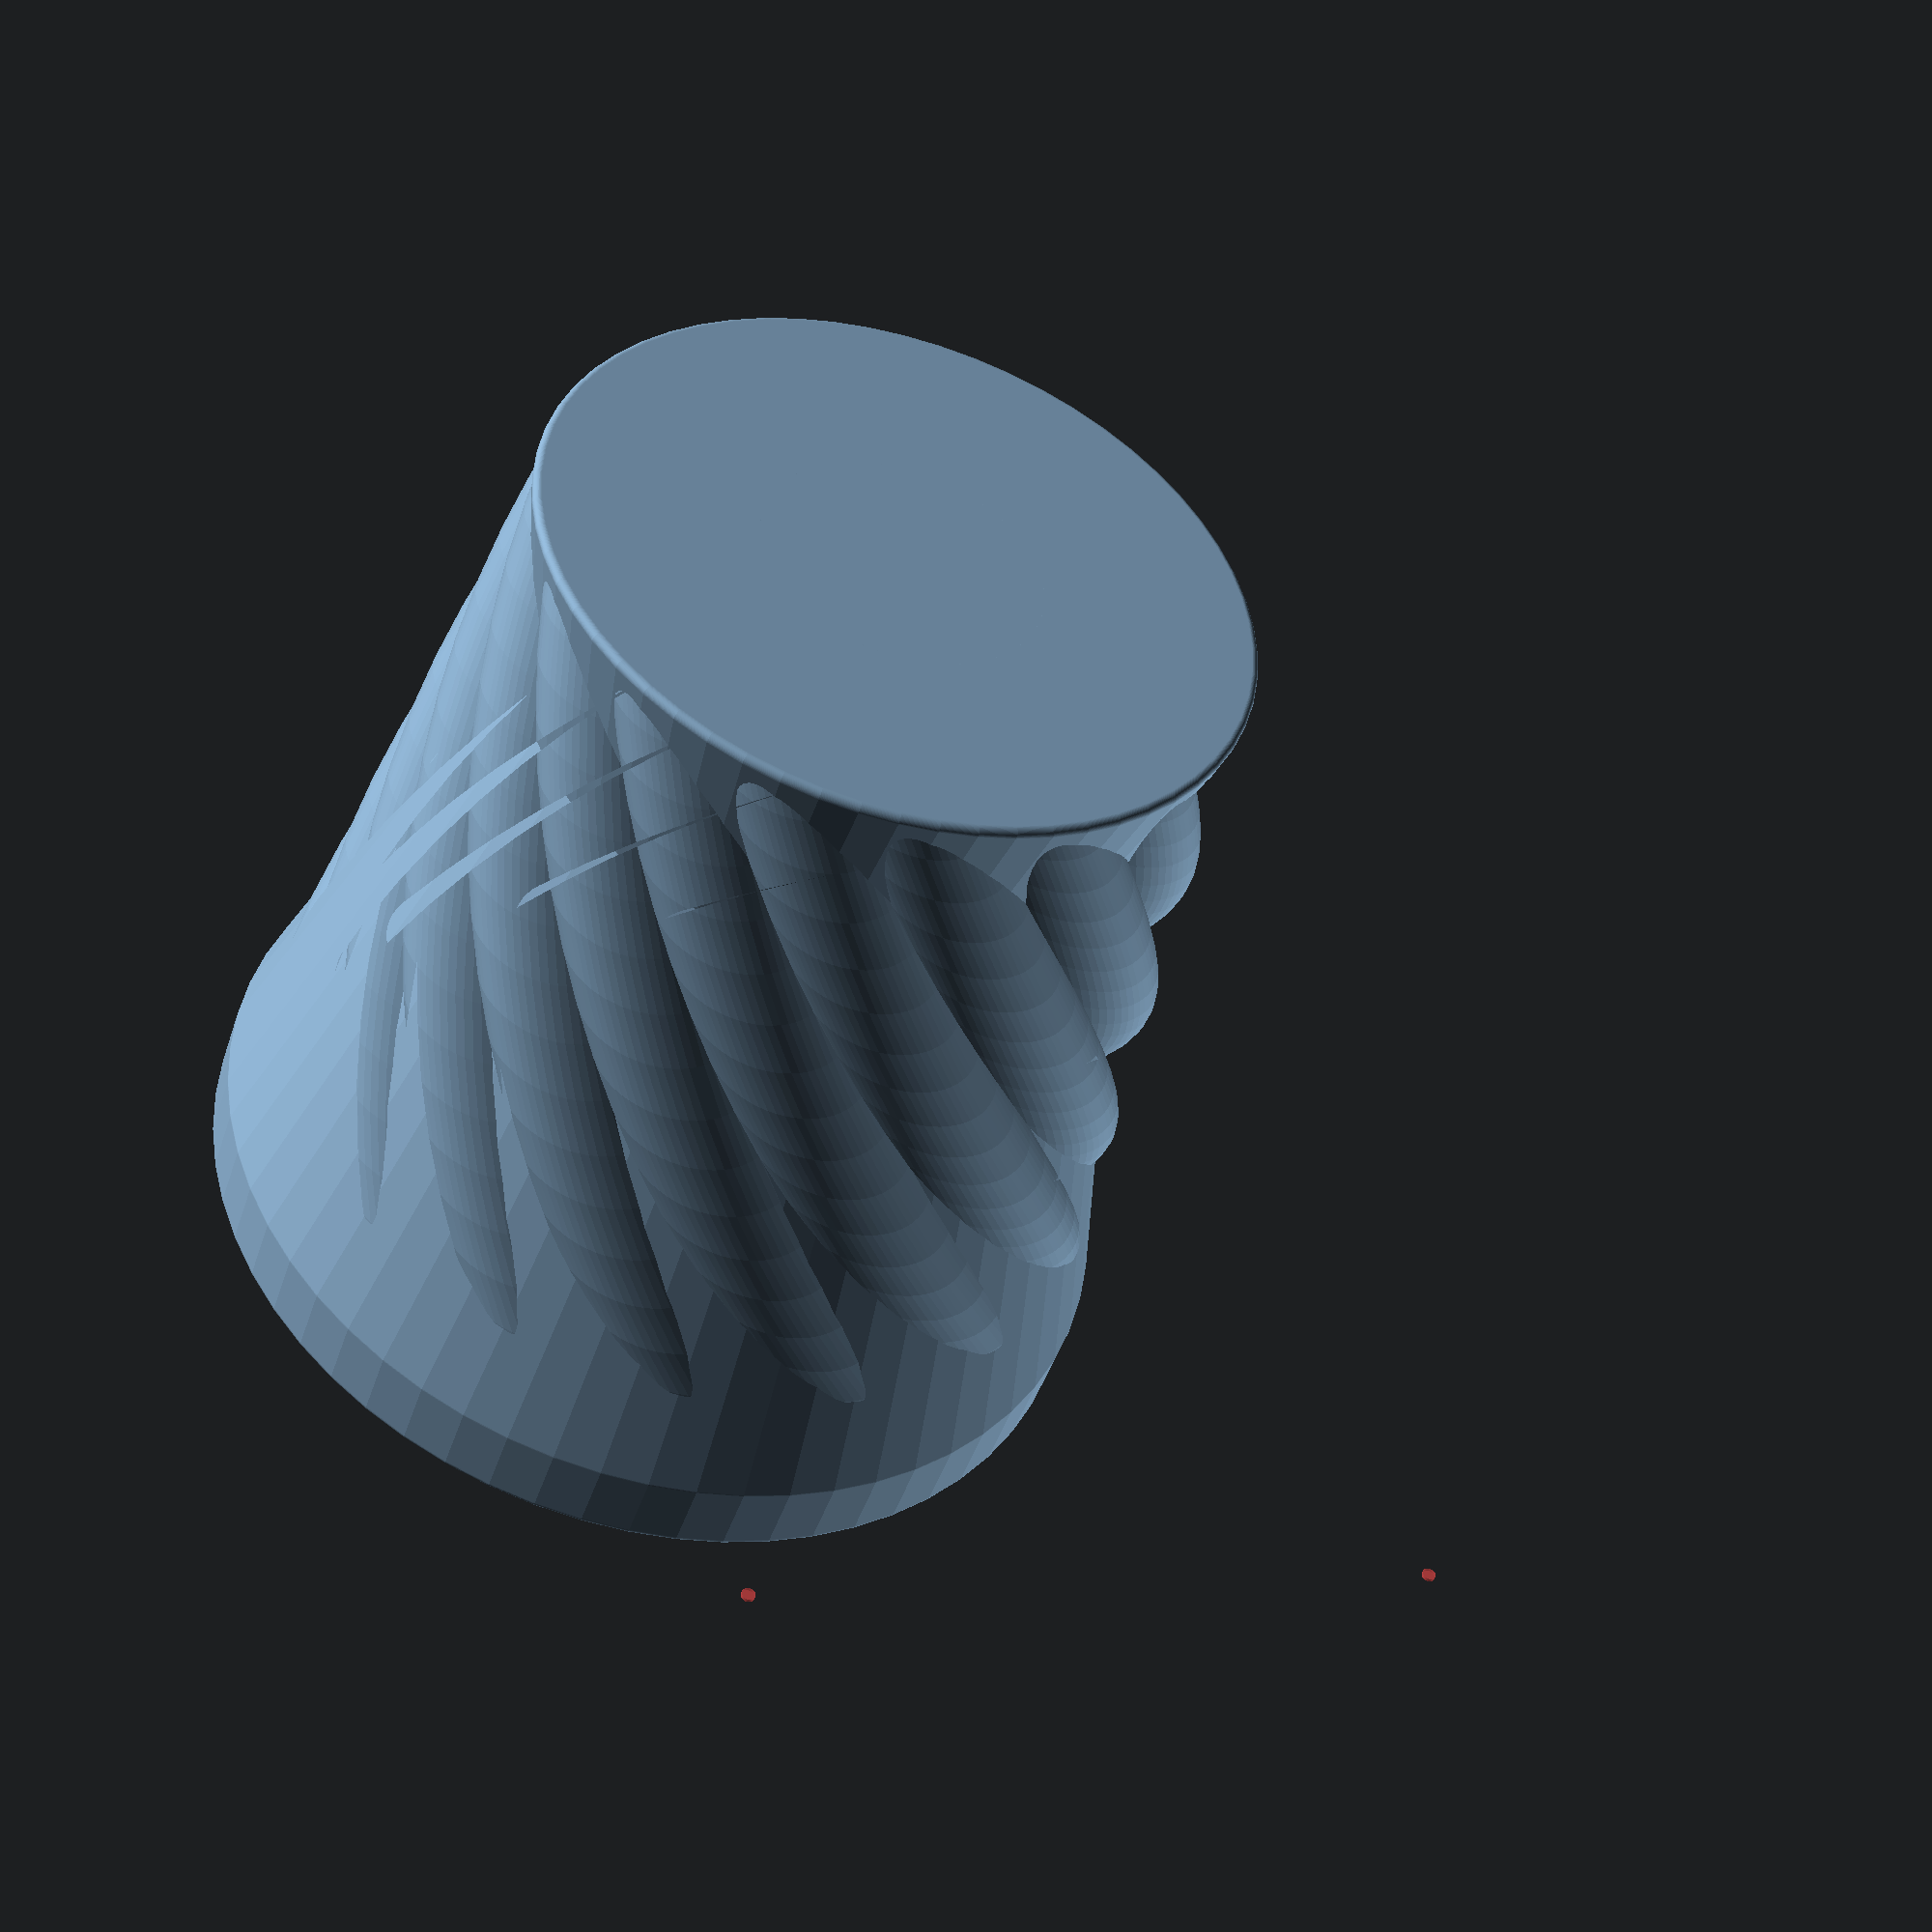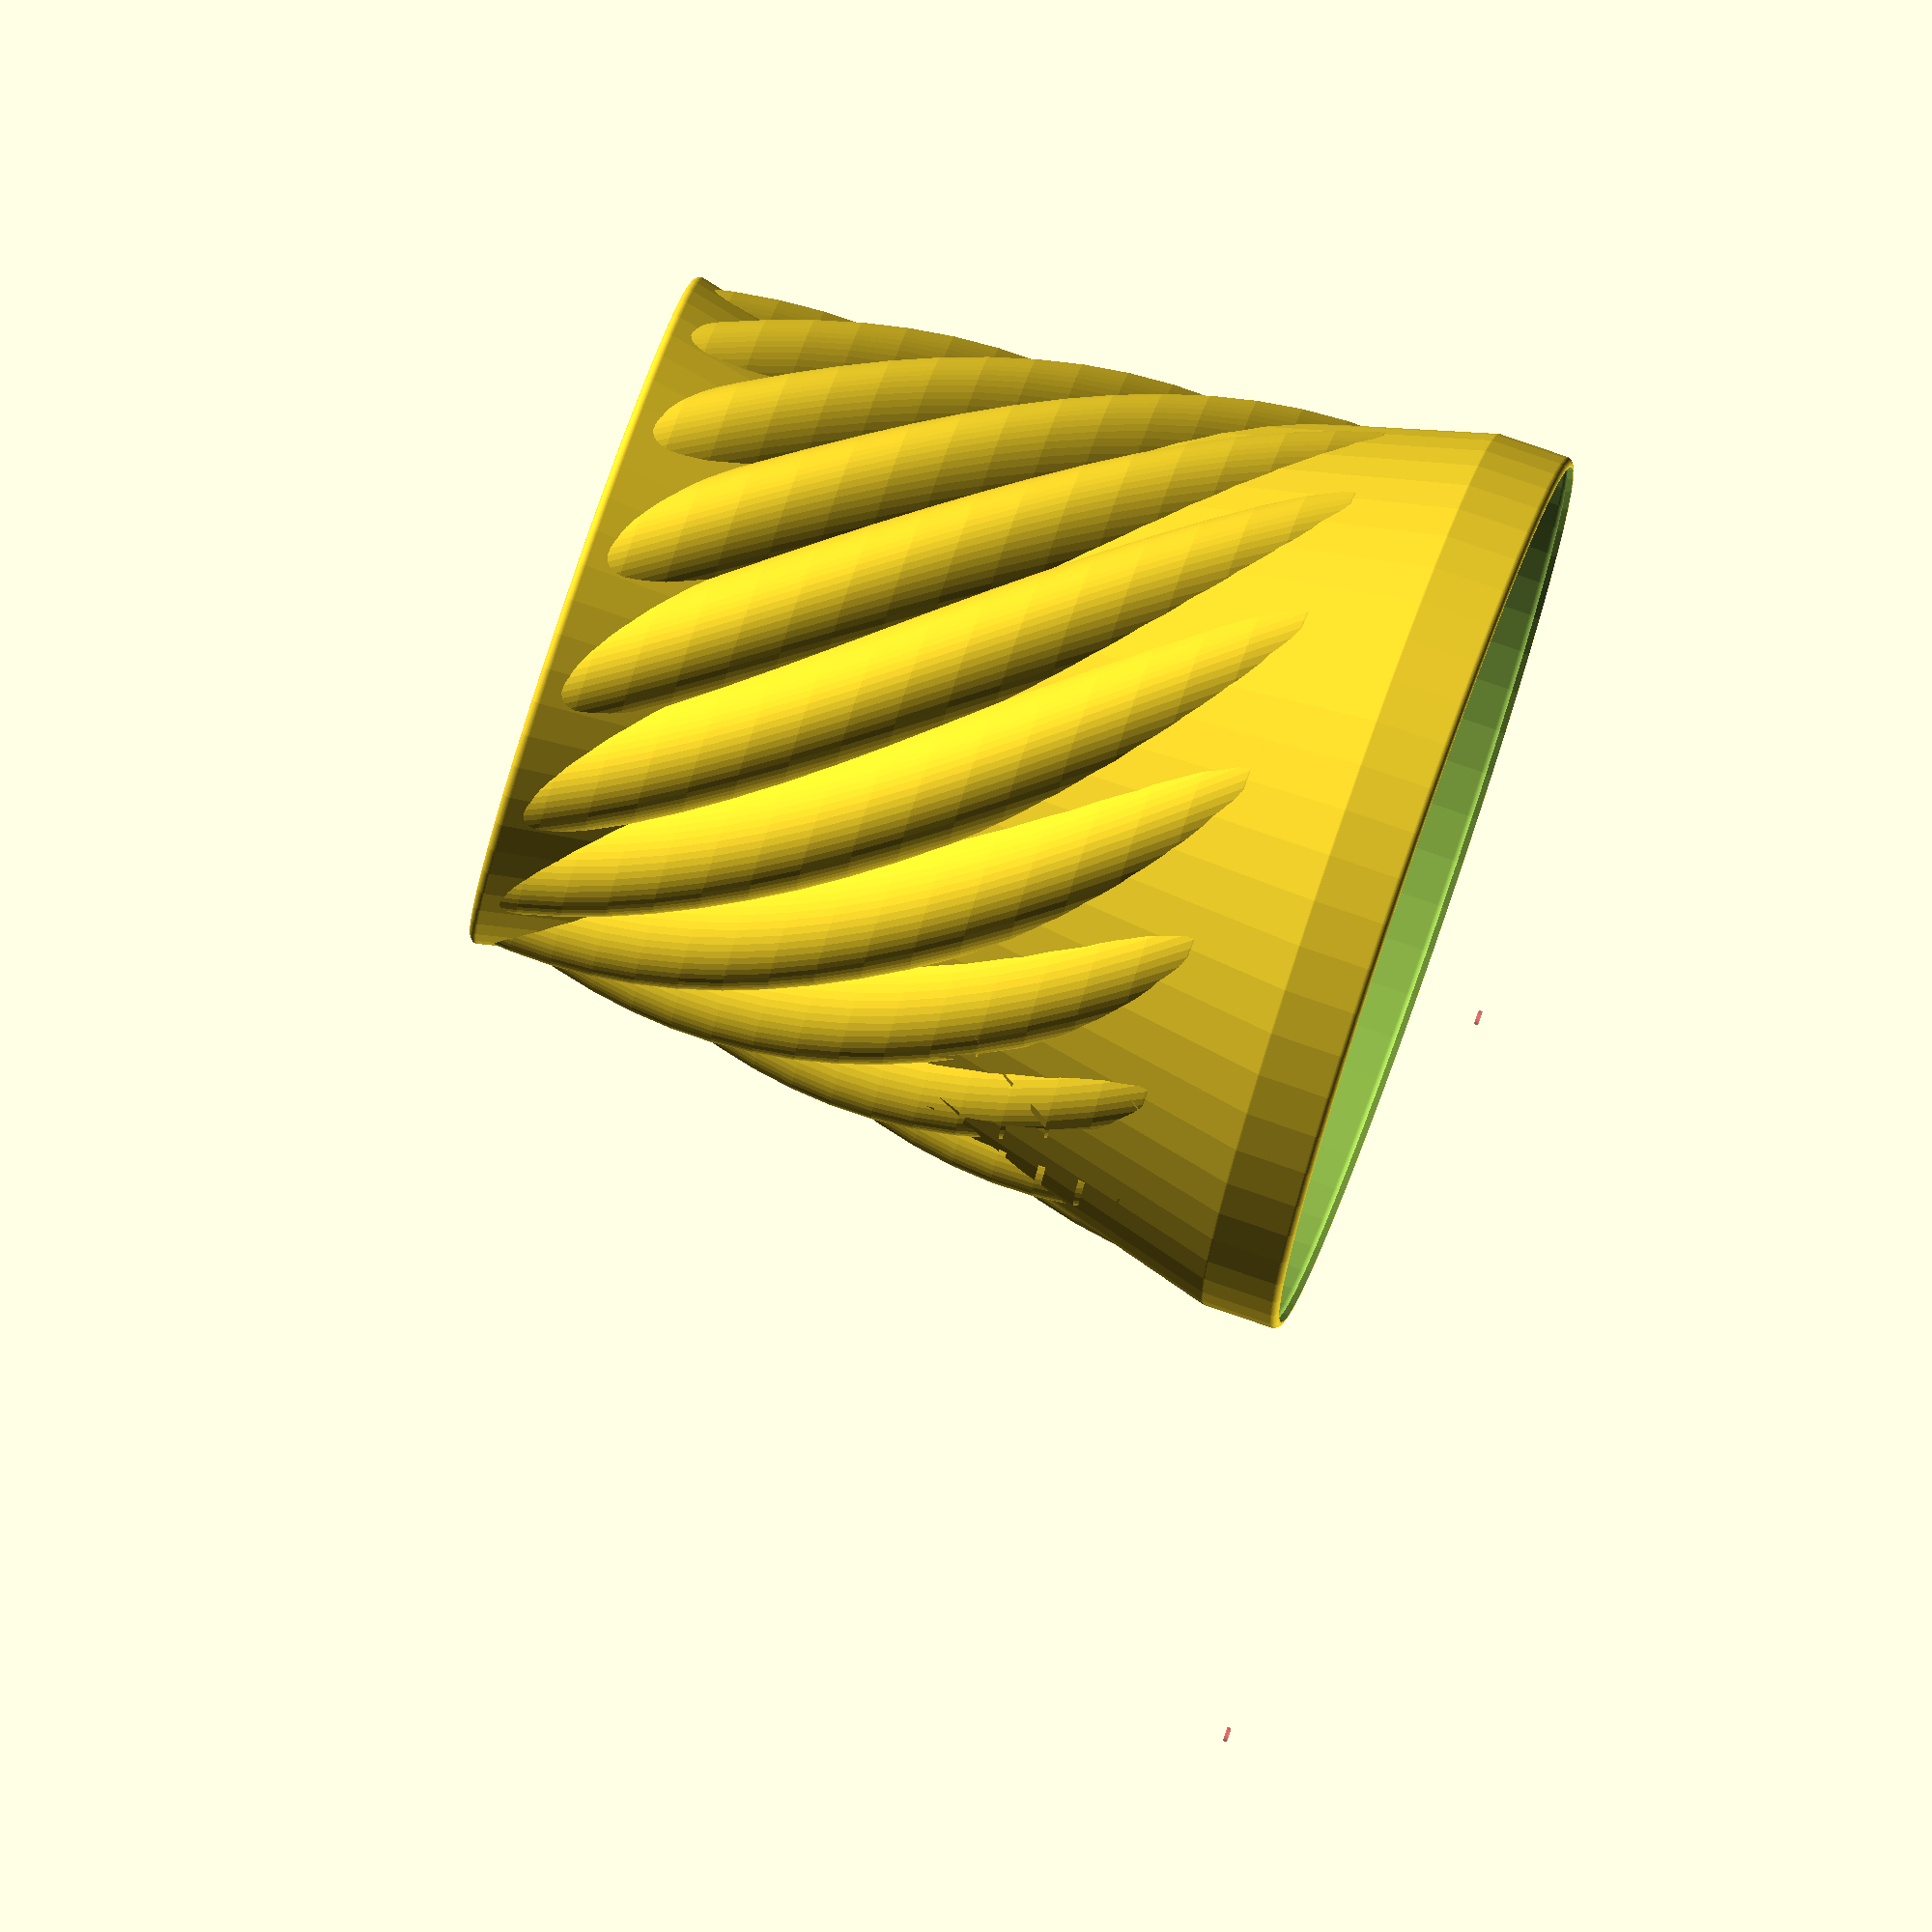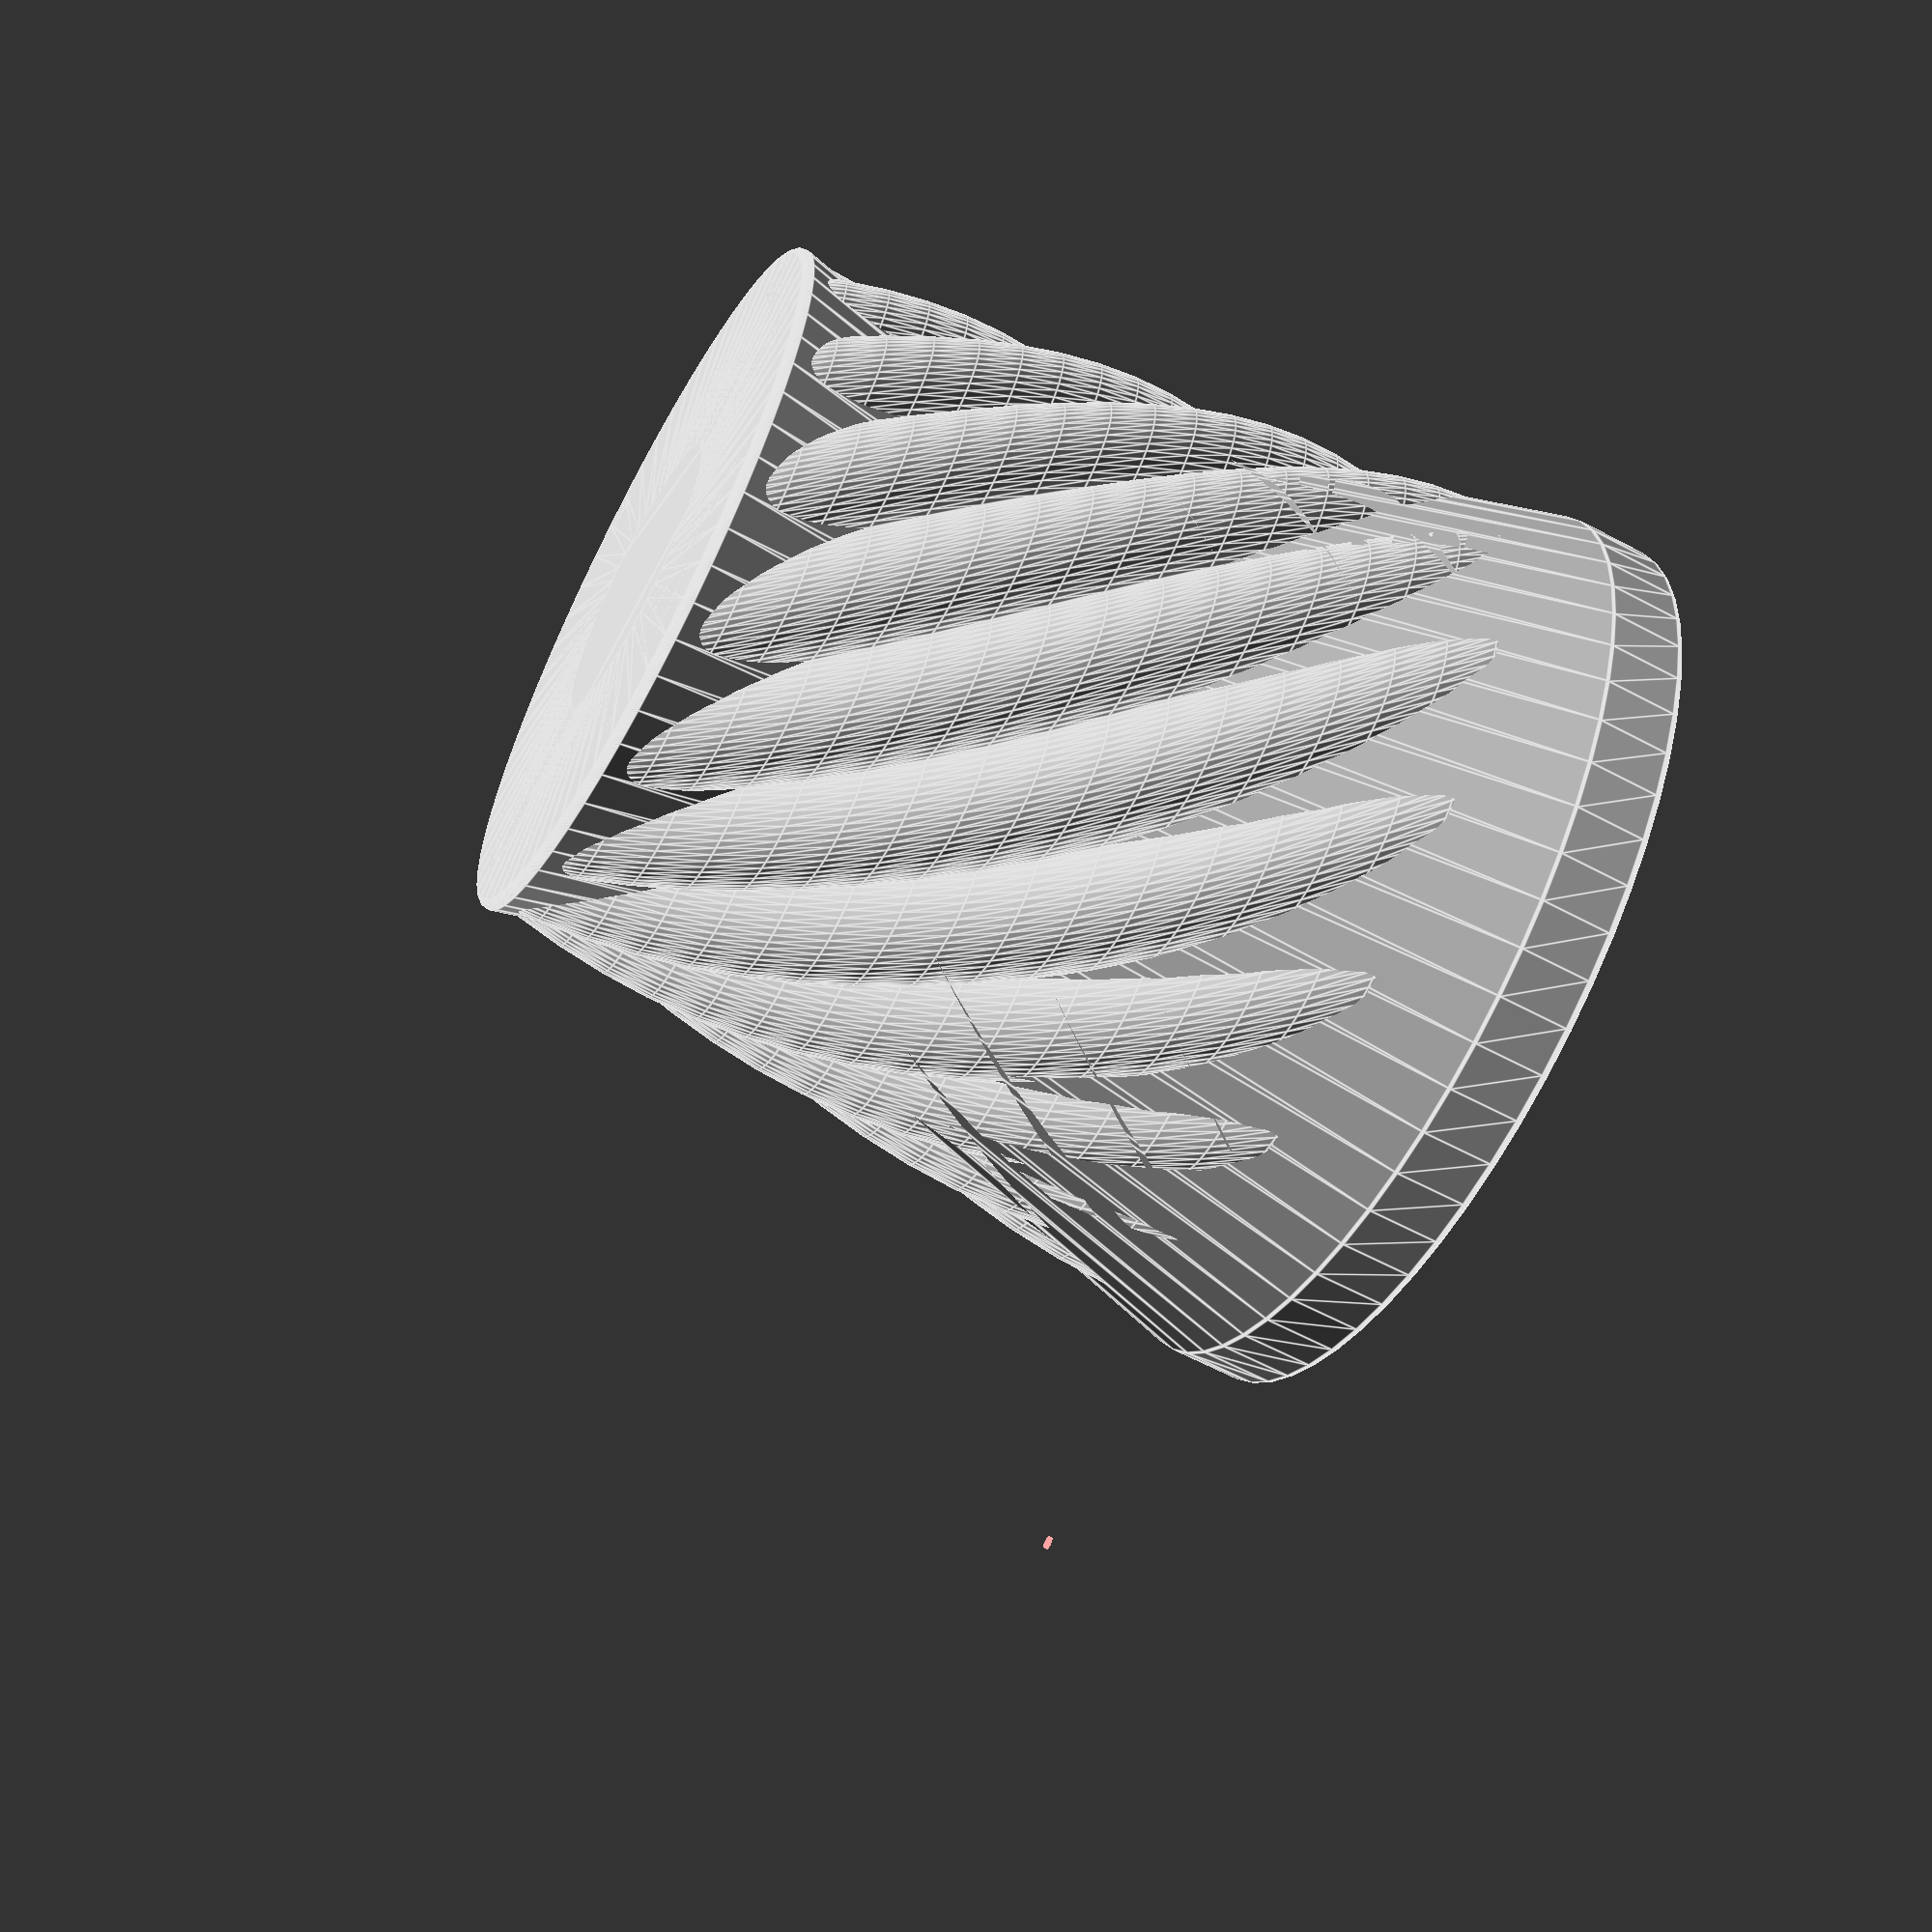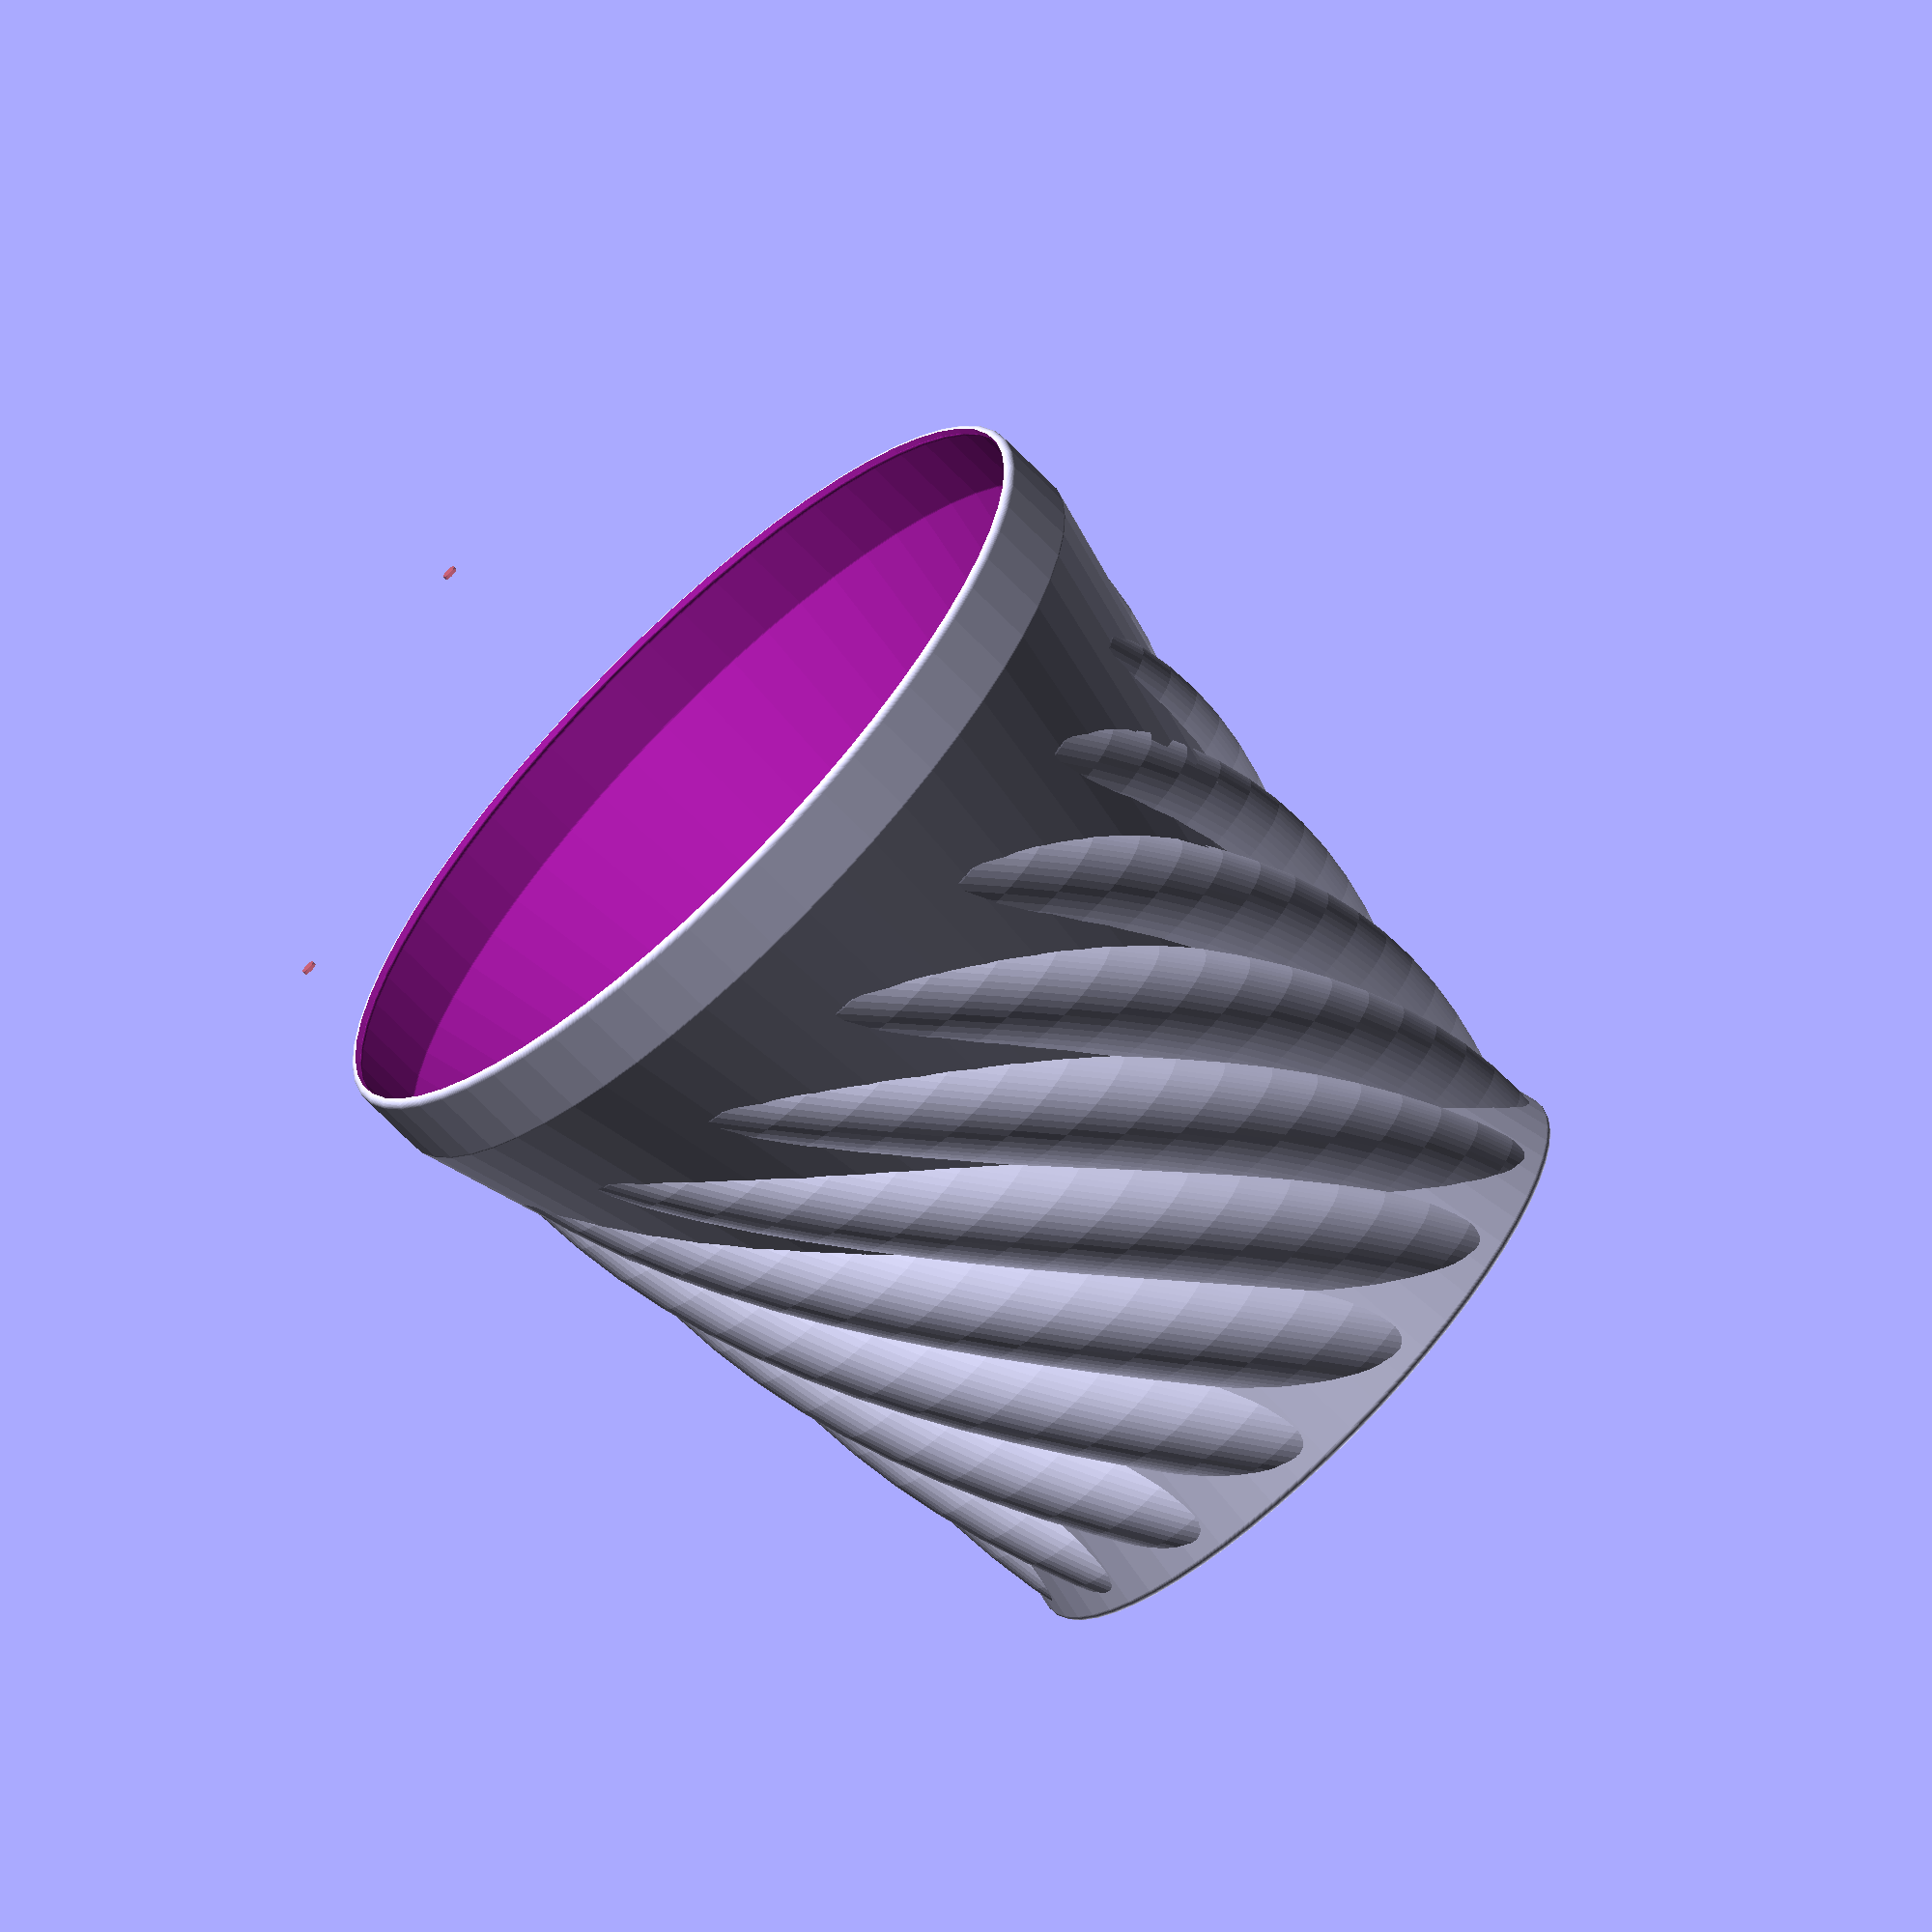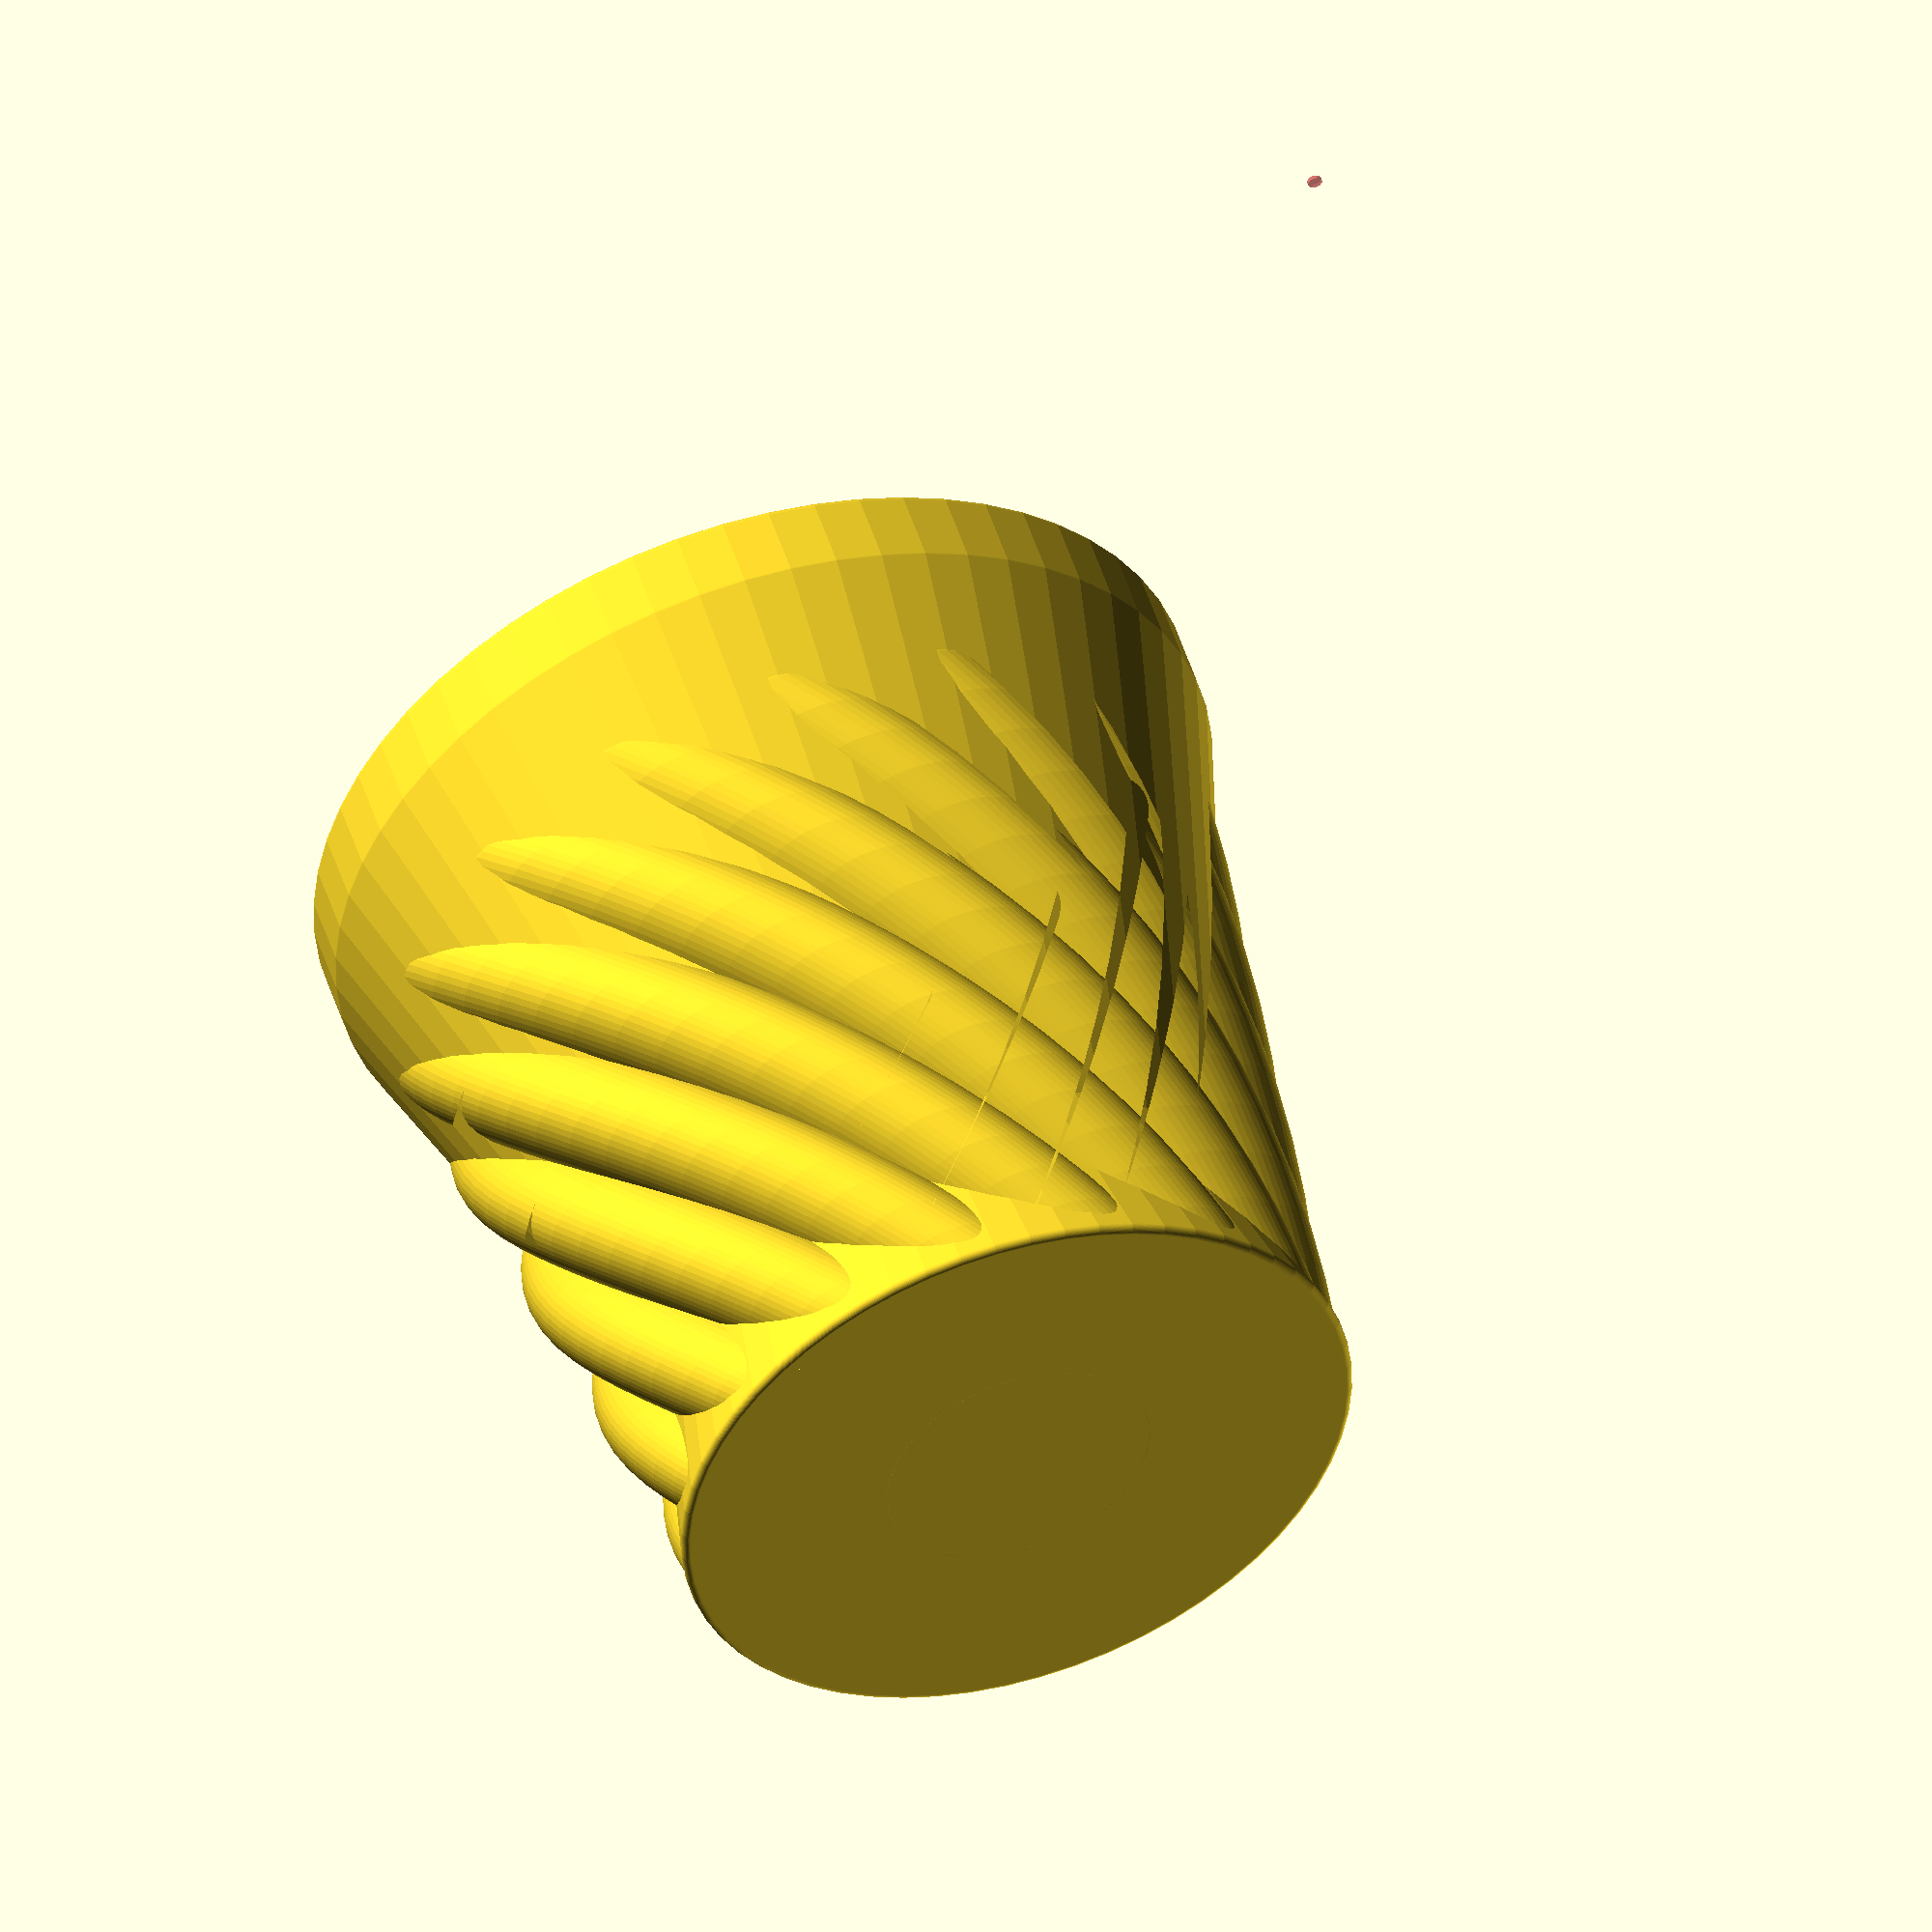
<openscad>
/*
    This structure is a circle (R1) surrounded by semi-circles (R2),
        the circles are then extruded and 'rotated' (Twists).
        Ideally only Radius1, Columns and Twists needs to be modified.
            R3 = R1 + R2; R2 => sin(Angle1) * R1.
            Function PointY() is the distance between Ray1 (twist0) and Ray2 (twist1); 
        Adjusting Angle2 affects the size of the columns. 
            including if they overlap or not.
        Brims - having the columns emerge from a floor and into a top.
        Brims are hulled triangle rotate_extrude()
    how to use;
    Radius1 - bottom radius.
    Radius2 - Radius1 plus distance of arc1 - arc2 which is Radius2.
    Scale - ratio from bottom to top.
    Angle1 - the angle of segments from center ([0,0]).
    Angle2 - the angle of segments for circles (columns).
    Twists - in degrees, angle of twist completed in vertical
            extrusion. positive value is clockwise, negative is opposite.
*/
FirstLayerHeight = 0.4;
LayerHeight = 0.32;
LayerCount = 3;
GOLDEN_RATIO = 1.61803398874989484;
$fn=60;
Radius1 = 75;
Scale = 1 + PI/10; //ratio of top over bottom.
Columns = 24; // 
Angle1 = 360/Columns;  //
//Radius2 is dependent on Angle2.
Angle2 = Angle1; //
// Angle2 = Angle1 * 0.61803;
Twists = 120; // Value above 120 will cause slicer to add bottom layer
Radius2 = PointY(Radius1, Angle2);
Radius3 = Radius1 + Radius2;
HullRadius = 2;
Height = Radius1 * 2 * GOLDEN_RATIO;
FloorThickness = FirstLayerHeight +  (LayerCount-1 * LayerHeight);

function DegreeSteps(angle) = 360/angle;
function StepCount(angle) = 360/DegreeSteps(angle);

function PointX(radius, degree) = cos(degree) * radius;
function PointY(radius, degree) = sin(degree) * radius;
function MoveCircleToArcLocation(radius, resolution, index) = 
    [
        PointX(radius, DegreeSteps(resolution) * index), 
        PointY(radius, DegreeSteps(resolution) * index), 
        0
    ];

//BaseBrim 
function BaseBrimX() = PointX(30, Radius2);
function BaseBrimY() = Height/2;
function BaseRadius() = Radius3 - (BaseBrimX()) ;//- (PointX(Radius2, Angle2));
function BaseBevelX() = 
    [
        BaseBrimX(),
        0,
        -BaseBrimX()
    ];
function BaseBevelY() = 
    [
        0,
        BaseBrimY(),
        0
    ];

//TopBrim
function RimX() = BaseBrimX() * Scale;
function RimY() = -BaseBrimY() * Scale;
// function RimRadius1() = (BaseRadius() + 1.24);
function RimRadius2() = (BaseRadius()  * Scale);
function TopRadius() = Radius3 * Scale;
function RimBevelX() = 
    [
        RimX(),
        RimX(),
        RimX() - PointX(60, Radius2)
    ];
function RimBevelY() = 
    [
        -Radius2,
        -Radius2*2,   //This is a magic value.
        -Height
    ];

Build();
module Build(args) 
{
    echo(Height = Height);
    echo(Radius1 = Radius1);
    echo(Radius2 = Radius2);
    echo(Radius3 = Radius3);
    echo( value = PointX(Radius2, Angle2));
    echo(BottomRadius = BaseRadius());
    echo(TopRadius = (Radius3) * Scale);

    echo(Angle1=Angle1, Angle2=Angle2);
    echo(Scale=Scale);

    difference()
    {
        union()
        {
            linear_extrude(height = Height, twist = Twists, scale=Scale)
            union()
            {
                CirclesAroundCircle(Radius1, Angle1, Radius2);
                circle(Radius1);            
            }

            //base
            translate([0,0,2])
            BaseBrim( BaseRadius(), BaseBevelX(), BaseBevelY());

            //Rim
            translate([ 0, 0, (Height + abs(RimBevelY()[0]))])
            Brim2( RimRadius2(), RimBevelX(), RimBevelY());

        }    

            //Rim
            translate([ 0, 0, (Height + abs(RimBevelY()[0]))])
            Brim3( RimRadius2(), RimBevelX(), RimBevelY());

            translate([0,0,Height/2 + FloorThickness])
            cylinder(r1=BaseRadius() + 1.24, r2 = TopRadius() , h=Height, center=true);
    }
     
}

module BaseBrim(radius = BaseRadius(), vX = BaseBrimX(), vY = BaseBrimY())
{
    // echo(mod =  "Brim", vX = vX);
    // echo();
    // echo(mod =  "Brim",vY = vY);
    // echo();

    rotate_extrude()
    translate([radius, 0, 0])
    hull()
    {
        translate([vX[0], vY[0], 0])
        circle(HullRadius);

        translate([vX[1], vY[1], 0])
        circle(HullRadius);

        translate([vX[2], vY[2], 0])
        circle(HullRadius);
    }
}

module Brim2(radius = RimRadius2(), vX = RimBevelX(), vY = RimBevelY())
{
    echo(mod =  "Brim2", radius = radius);
    echo(mod =  "Brim2", vX = vX);
    echo();
    echo(mod =  "Brim2",vY = vY);
    echo();

    rotate_extrude()
    difference()
    {
        translate([radius, 0, 0])
        hull()
        {
            translate([vX[0], vY[0], 0])
            circle(HullRadius);

            translate([vX[1], vY[1], 0])
            #circle(HullRadius);

            translate([vX[2], vY[2], 0])
            #circle(HullRadius);
        }

        translate([0,0,0])
        translate([radius-4, 0, 0])
        hull()
        {
            translate([-radius+4, vY[1], 0])
            circle(HullRadius);

            translate([-radius+4, vY[2], 0])
            circle(HullRadius);

            translate([vX[0], vY[0], 0])
            circle(HullRadius);

            translate([vX[1], vY[1], 0])
            circle(HullRadius);

            translate([vX[2], vY[2], 0])
            circle(HullRadius);
        }
    }
}

module Brim3(radius = RimRadius2(), vX = RimBevelX(), vY = RimBevelY())
{
    echo(mod = "Brim3", vX = vX);
    echo();
    echo(mod = "Brim3", vY = vY);

    rotate_extrude()
    translate([radius-2, -1, 0])
    hull()
    {
        translate([-radius+4, vY[1], 0])
        circle(HullRadius);

        translate([-radius+4, vY[2], 0])
        circle(HullRadius);

        translate([vX[0], vY[0], 0])
        circle(HullRadius);

        translate([vX[1], vY[1], 0])
        circle(HullRadius);

        translate([vX[2], vY[2], 0])
        circle(HullRadius);
    }
}

module CirclesAroundCircle(radius, angle, r2)
{
    echo(radius = radius, angle = angle, Steps = StepCount(angle) );
    for(i = [0: StepCount(angle)])
    {
        translate(MoveCircleToArcLocation(radius, angle, i))
        circle(r2);
    }
}
</openscad>
<views>
elev=46.0 azim=90.3 roll=162.0 proj=p view=wireframe
elev=99.7 azim=255.6 roll=251.0 proj=o view=solid
elev=61.3 azim=275.3 roll=241.5 proj=p view=edges
elev=249.0 azim=359.2 roll=135.9 proj=o view=solid
elev=128.9 azim=333.8 roll=17.5 proj=o view=solid
</views>
